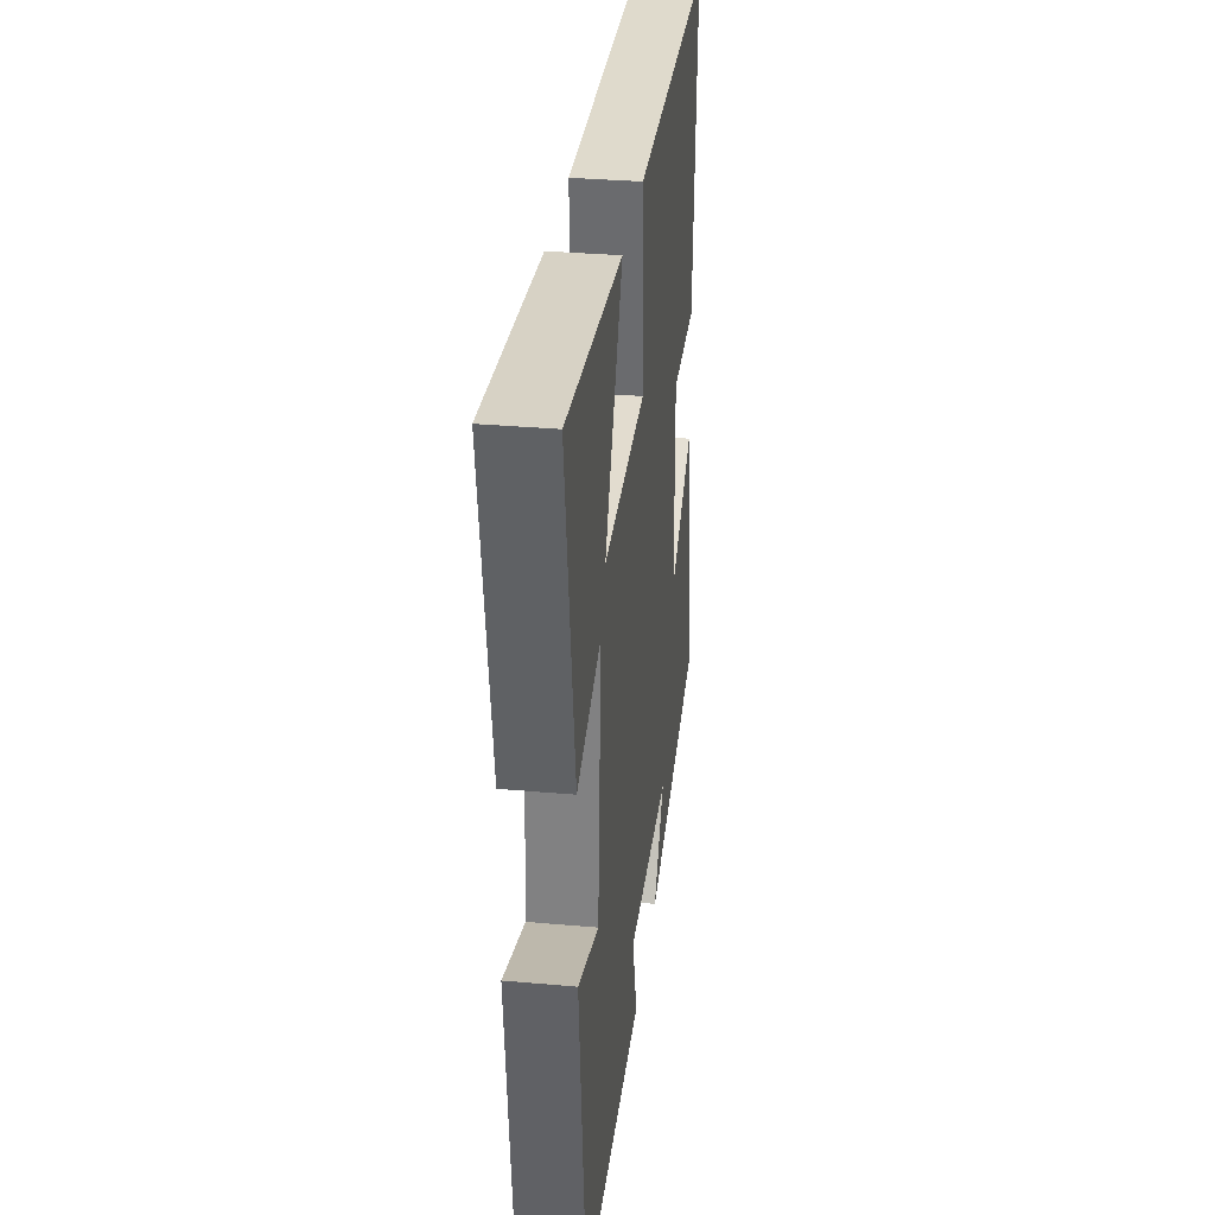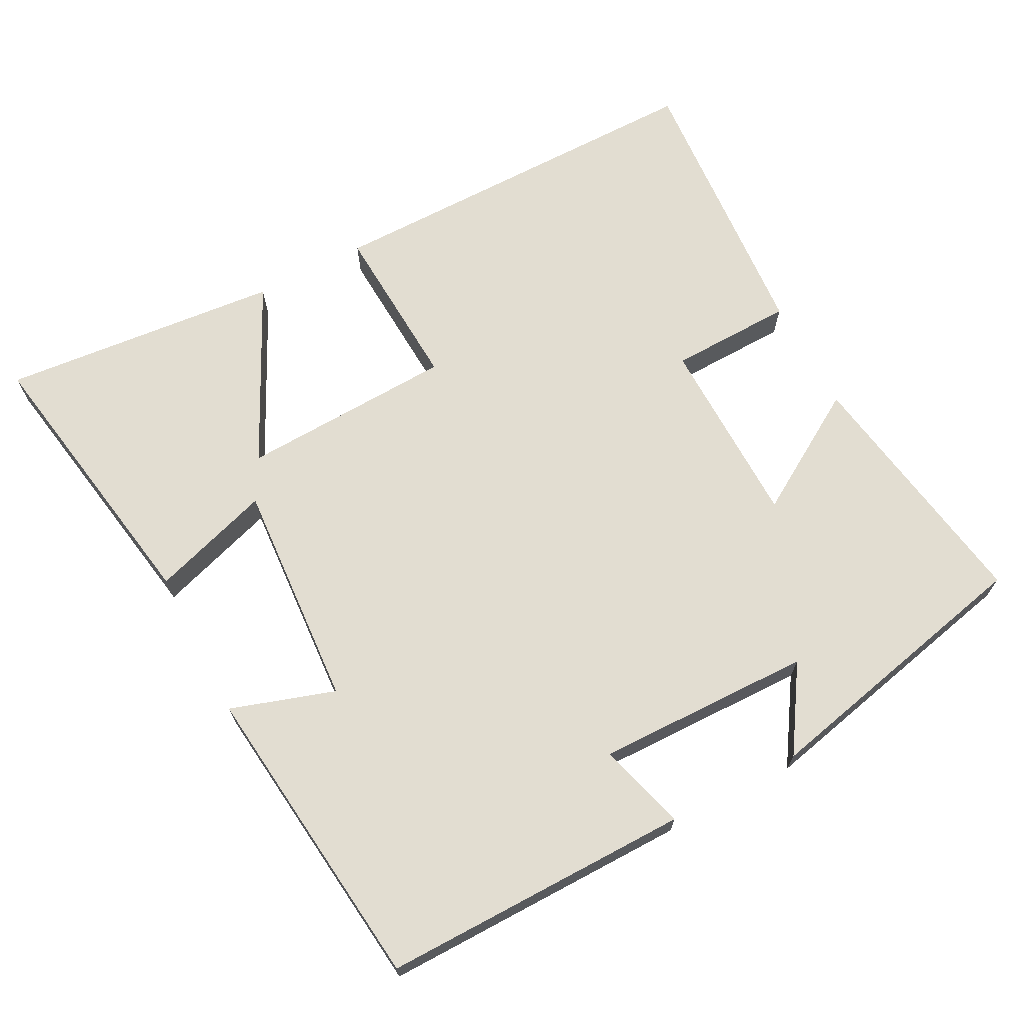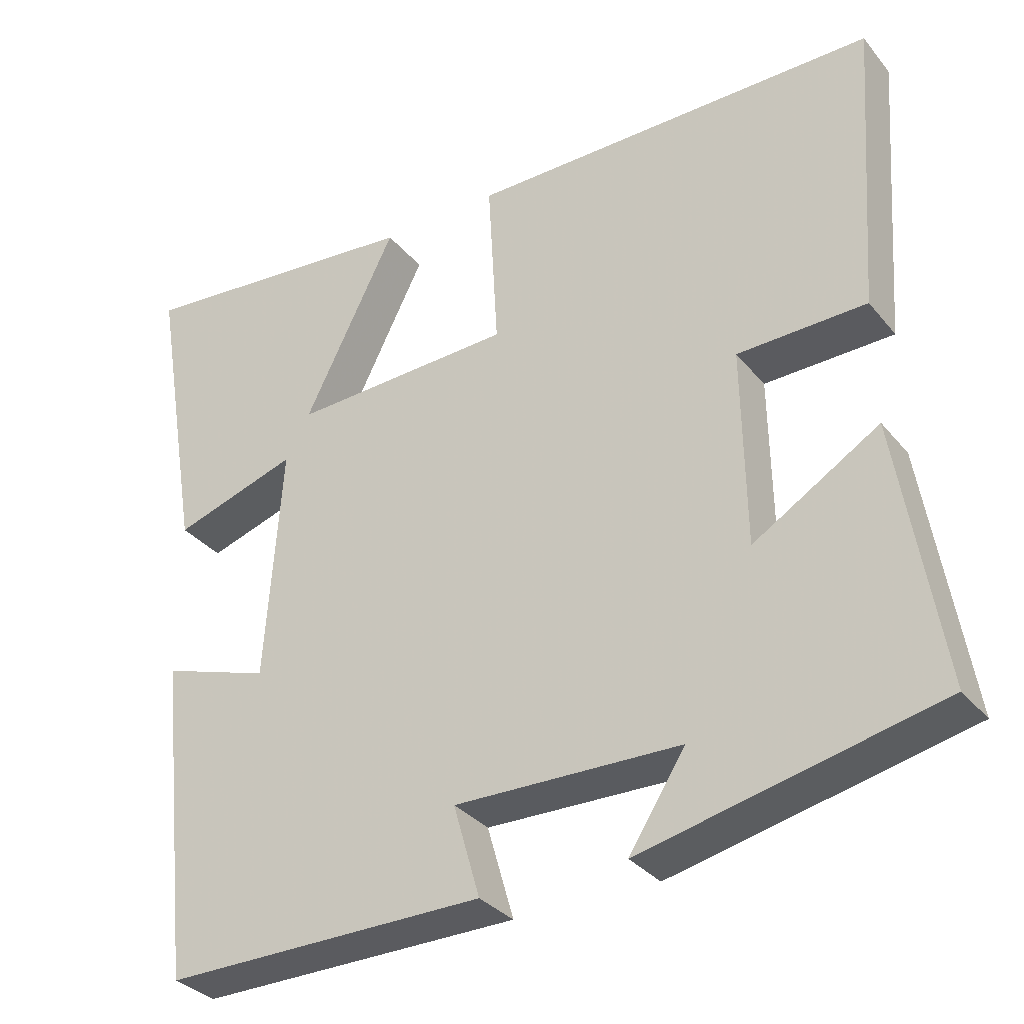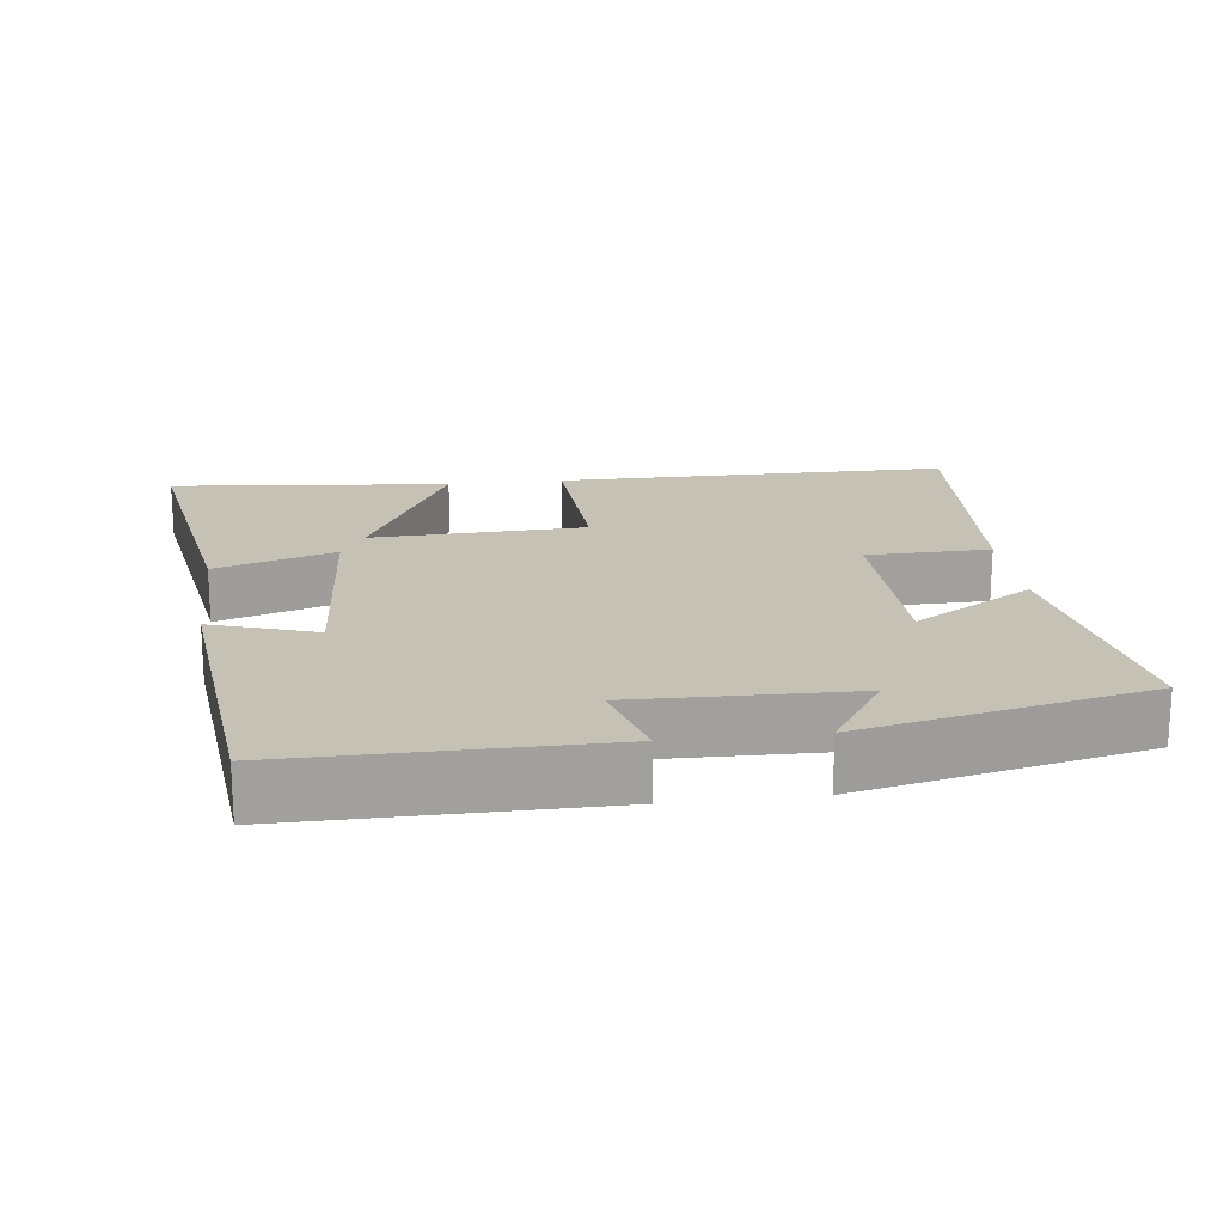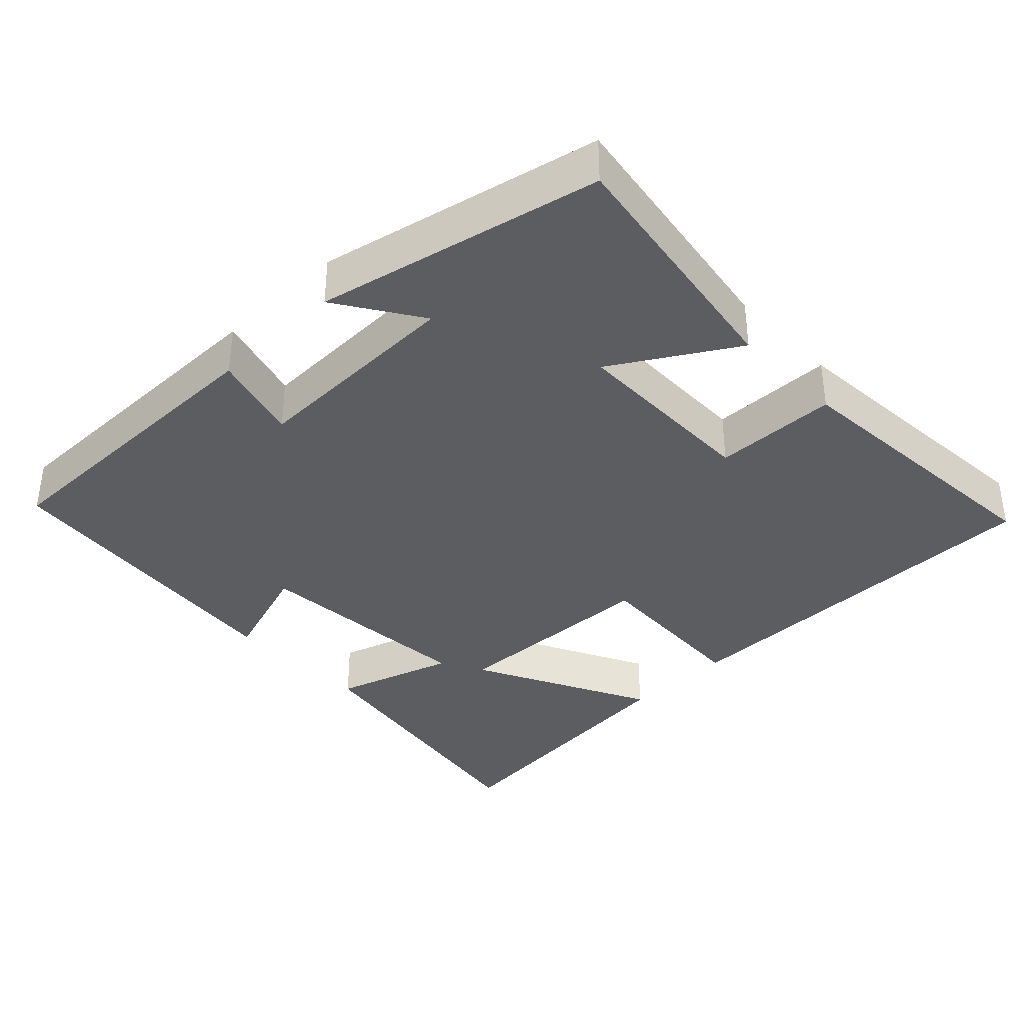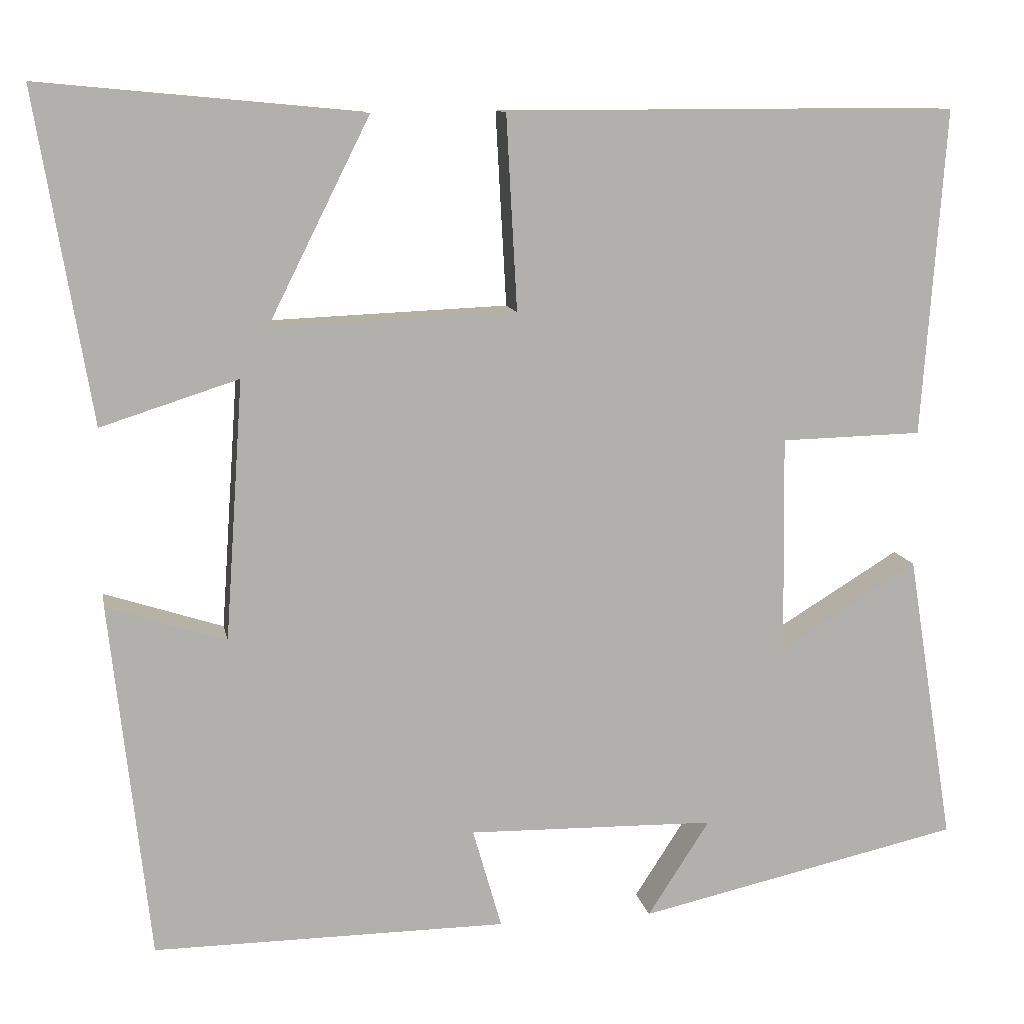
<metadata>
{"format":"obj","ext":"obj","renderer":"f3d","projection":"perspective","resolution":1024,"background":"white","views":[{"elev":32.5,"azim":97.1,"up":"+Z"},{"elev":68.6,"azim":152.2,"up":"+Y"},{"elev":-32.8,"azim":-147.3,"up":"+Z"},{"elev":18.7,"azim":173.1,"up":"+Y"},{"elev":-37.0,"azim":-135.9,"up":"+Y"},{"elev":11.4,"azim":169.3,"up":"+Z"}]}
</metadata>
<code>
v 0.453 0.07 -0.503
v 0.025 0.07 -0.5
v 0.06 0.07 -0.378
v -0.24 0.07 -0.384
v -0.165 0.07 -0.5
v -0.557 0.07 -0.413
v -0.5 0.07 -0.061
v -0.333 0.07 -0.163
v -0.329 0.07 0.101
v -0.5 0.07 0.105
v -0.528 0.07 0.5
v 0.018 0.07 0.5
v 0.005 0.07 0.266
v 0.301 0.07 0.254
v 0.178 0.07 0.5
v 0.566 0.07 0.537
v 0.5 0.07 0.142
v 0.334 0.07 0.195
v 0.356 0.07 -0.119
v 0.5 0.07 -0.072
v 0.453 0 -0.503
v 0.025 0 -0.5
v 0.06 0 -0.378
v -0.24 0 -0.384
v -0.165 0 -0.5
v -0.557 0 -0.413
v -0.5 0 -0.061
v -0.333 0 -0.163
v -0.329 0 0.101
v -0.5 0 0.105
v -0.528 0 0.5
v 0.018 0 0.5
v 0.005 0 0.266
v 0.301 0 0.254
v 0.178 0 0.5
v 0.566 0 0.537
v 0.5 0 0.142
v 0.334 0 0.195
v 0.356 0 -0.119
v 0.5 0 -0.072
f 19 20 1 2
f 18 19 2 3
f 15 16 17 18
f 14 15 18
f 13 14 18 3
f 10 11 12 13
f 9 10 13
f 8 9 13 3
f 6 7 8
f 4 5 6
f 4 6 8
f 3 4 8
f 22 21 40 39
f 23 22 39 38
f 38 37 36 35
f 38 35 34
f 23 38 34 33
f 33 32 31 30
f 33 30 29
f 23 33 29 28
f 28 27 26
f 26 25 24
f 28 26 24
f 28 24 23
f 1 21 22 2
f 2 22 23 3
f 3 23 24 4
f 4 24 25 5
f 5 25 26 6
f 6 26 27 7
f 7 27 28 8
f 8 28 29 9
f 9 29 30 10
f 10 30 31 11
f 11 31 32 12
f 12 32 33 13
f 13 33 34 14
f 14 34 35 15
f 15 35 36 16
f 16 36 37 17
f 17 37 38 18
f 18 38 39 19
f 19 39 40 20
f 20 40 21 1

</code>
